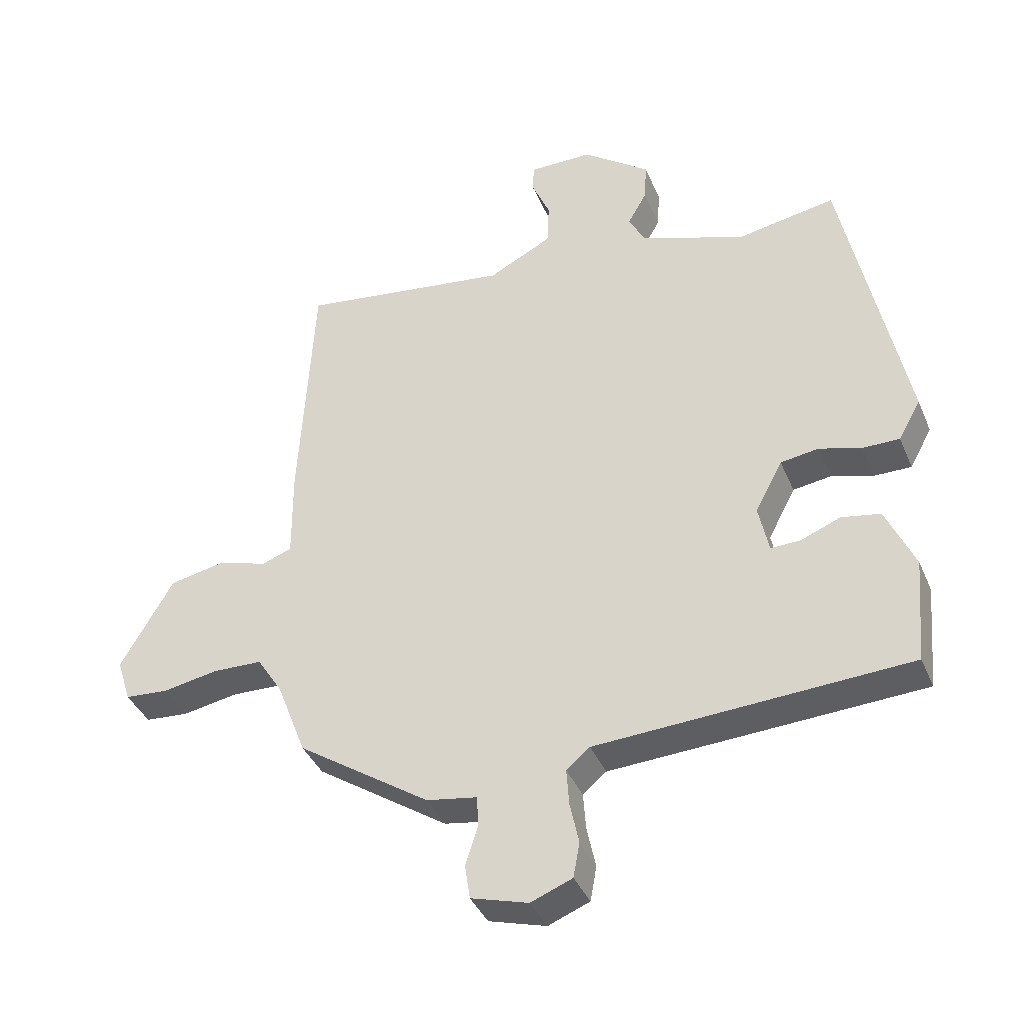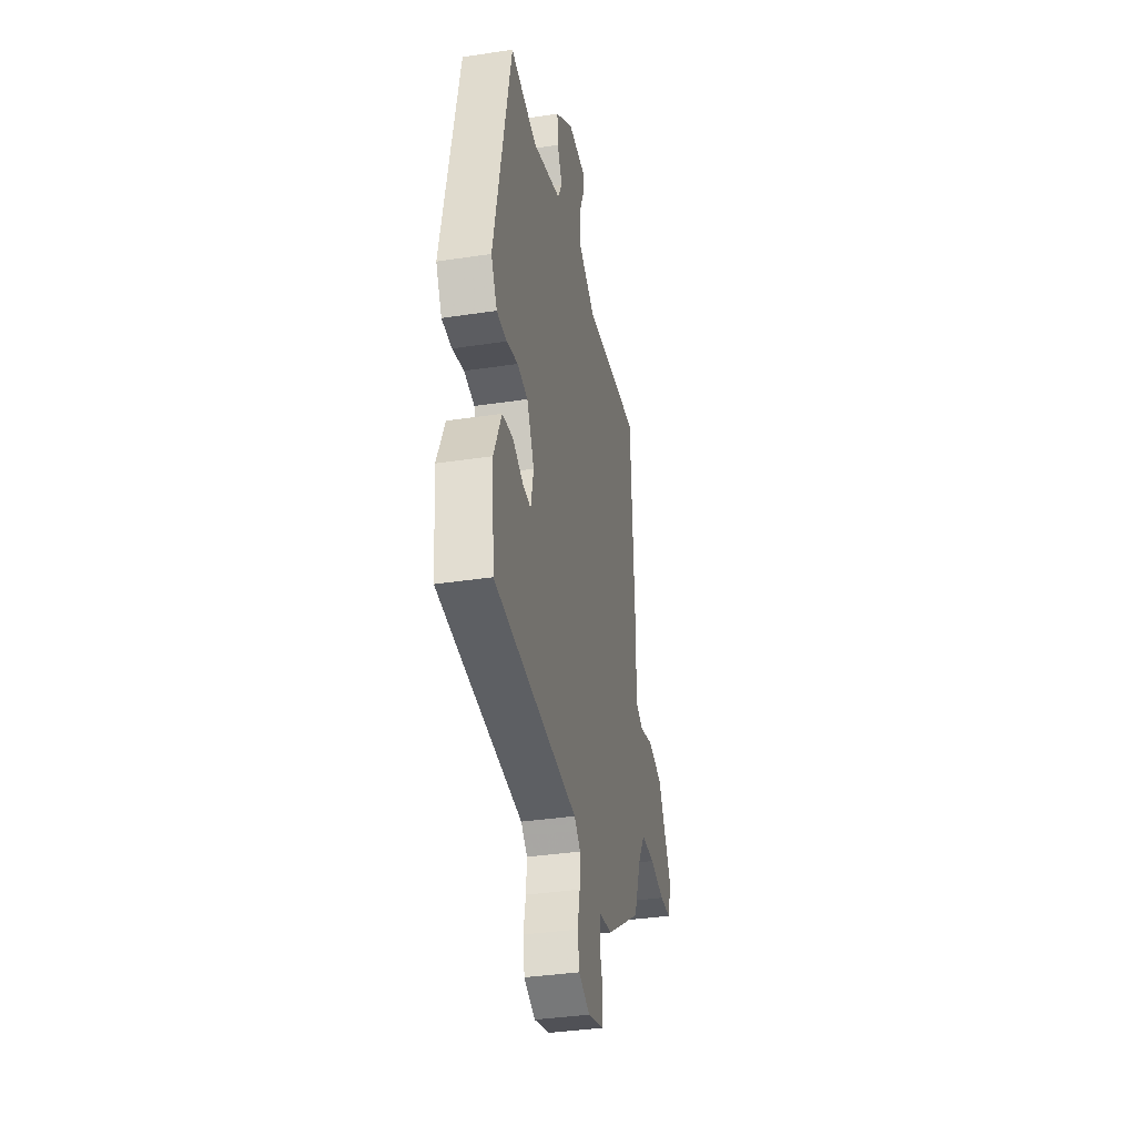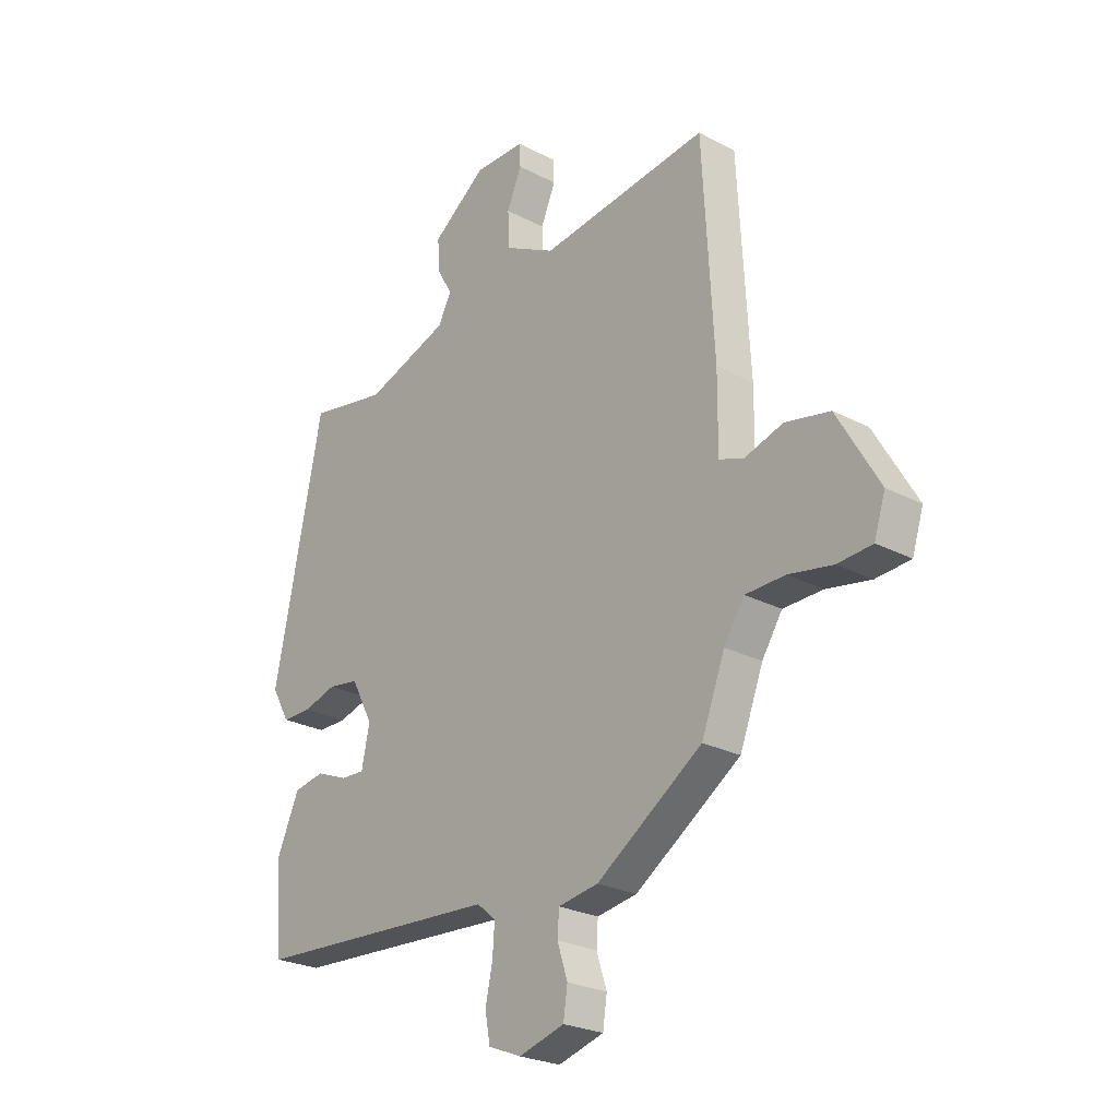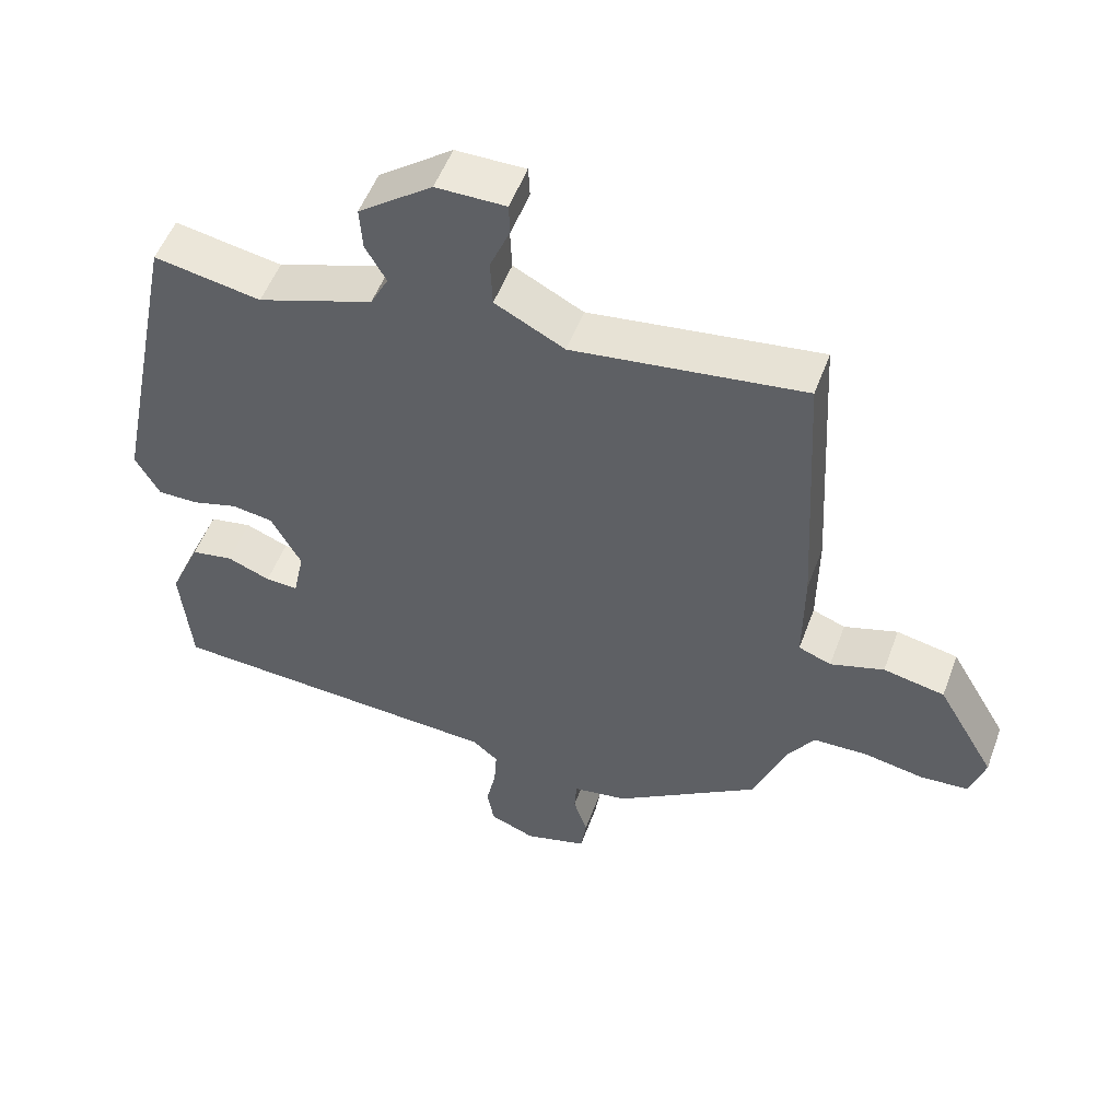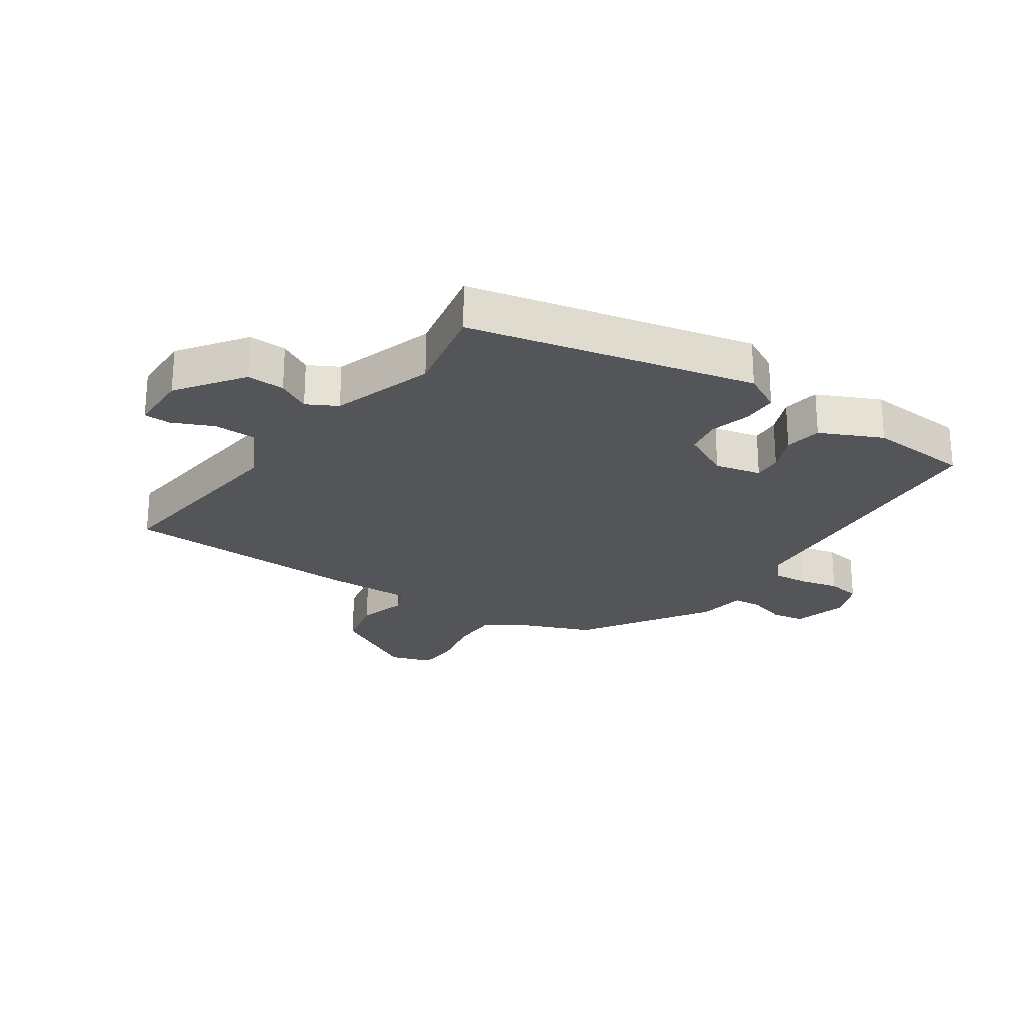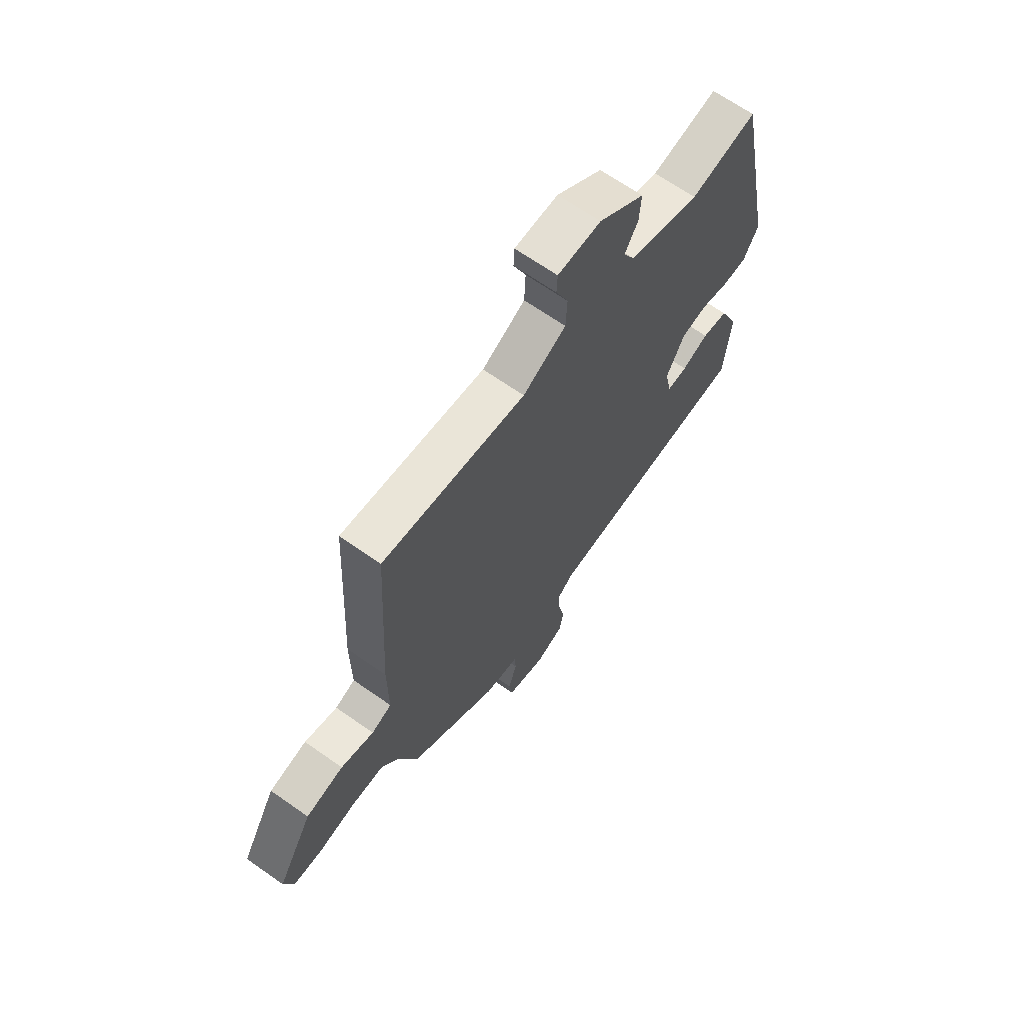
<metadata>
{"format":"obj","ext":"obj","renderer":"f3d","projection":"perspective","resolution":1024,"background":"white","views":[{"elev":-38.8,"azim":21.3,"up":"+Z"},{"elev":-36.5,"azim":101.1,"up":"+Z"},{"elev":-24.9,"azim":-130.5,"up":"+Z"},{"elev":52.5,"azim":-159.9,"up":"+Z"},{"elev":-24.5,"azim":56.8,"up":"+Y"},{"elev":66.8,"azim":-54.8,"up":"+Z"}]}
</metadata>
<code>
v -0.496 0.07 0.571
v -0.164 0.07 0.527
v -0.064 0.07 0.579
v -0.061 0.07 0.648
v -0.09 0.07 0.716
v -0.088 0.07 0.76
v 0.012 0.07 0.76
v 0.118 0.07 0.681
v 0.114 0.07 0.619
v 0.084 0.07 0.566
v 0.11 0.07 0.516
v 0.276 0.07 0.459
v 0.43 0.07 0.487
v 0.526 0.07 0.018
v 0.491 0.07 -0.045
v 0.433 0.07 -0.045
v 0.367 0.07 -0.026
v 0.307 0.07 -0.035
v 0.264 0.07 -0.116
v 0.28 0.07 -0.192
v 0.327 0.07 -0.19
v 0.389 0.07 -0.165
v 0.45 0.07 -0.176
v 0.495 0.07 -0.278
v 0.48 0.07 -0.444
v -0.009 0.07 -0.472
v -0.046 0.07 -0.503
v -0.042 0.07 -0.561
v -0.028 0.07 -0.626
v -0.038 0.07 -0.681
v -0.103 0.07 -0.707
v -0.193 0.07 -0.681
v -0.201 0.07 -0.626
v -0.181 0.07 -0.564
v -0.184 0.07 -0.517
v -0.263 0.07 -0.504
v -0.471 0.07 -0.364
v -0.517 0.07 -0.244
v -0.557 0.07 -0.182
v -0.635 0.07 -0.18
v -0.722 0.07 -0.196
v -0.79 0.07 -0.191
v -0.812 0.07 -0.122
v -0.729 0.07 0.021
v -0.641 0.07 0.039
v -0.564 0.07 0.015
v -0.517 0.07 0.033
v -0.518 0.07 0.176
v -0.496 0 0.571
v -0.164 0 0.527
v -0.064 0 0.579
v -0.061 0 0.648
v -0.09 0 0.716
v -0.088 0 0.76
v 0.012 0 0.76
v 0.118 0 0.681
v 0.114 0 0.619
v 0.084 0 0.566
v 0.11 0 0.516
v 0.276 0 0.459
v 0.43 0 0.487
v 0.526 0 0.018
v 0.491 0 -0.045
v 0.433 0 -0.045
v 0.367 0 -0.026
v 0.307 0 -0.035
v 0.264 0 -0.116
v 0.28 0 -0.192
v 0.327 0 -0.19
v 0.389 0 -0.165
v 0.45 0 -0.176
v 0.495 0 -0.278
v 0.48 0 -0.444
v -0.009 0 -0.472
v -0.046 0 -0.503
v -0.042 0 -0.561
v -0.028 0 -0.626
v -0.038 0 -0.681
v -0.103 0 -0.707
v -0.193 0 -0.681
v -0.201 0 -0.626
v -0.181 0 -0.564
v -0.184 0 -0.517
v -0.263 0 -0.504
v -0.471 0 -0.364
v -0.517 0 -0.244
v -0.557 0 -0.182
v -0.635 0 -0.18
v -0.722 0 -0.196
v -0.79 0 -0.191
v -0.812 0 -0.122
v -0.729 0 0.021
v -0.641 0 0.039
v -0.564 0 0.015
v -0.517 0 0.033
v -0.518 0 0.176
f 47 48 1 2
f 44 45 46
f 43 44 46
f 42 43 46
f 41 42 46
f 40 41 46
f 39 40 46 47
f 47 2 3
f 39 47 3
f 38 39 3
f 37 38 3
f 36 37 3
f 35 36 3
f 32 33 34
f 31 32 34
f 30 31 34
f 29 30 34
f 28 29 34
f 27 28 34 35
f 26 27 35 3
f 24 25 26
f 23 24 26
f 22 23 26
f 21 22 26
f 20 21 26
f 26 3 4
f 20 26 4
f 19 20 4
f 15 16 17
f 14 15 17
f 13 14 17
f 12 13 17
f 11 12 17 18
f 18 19 4
f 11 18 4
f 10 11 4
f 8 9 10
f 7 8 10
f 6 7 10
f 5 6 10
f 4 5 10
f 50 49 96 95
f 94 93 92
f 94 92 91
f 94 91 90
f 94 90 89
f 94 89 88
f 95 94 88 87
f 51 50 95
f 51 95 87
f 51 87 86
f 51 86 85
f 51 85 84
f 51 84 83
f 82 81 80
f 82 80 79
f 82 79 78
f 82 78 77
f 82 77 76
f 83 82 76 75
f 51 83 75 74
f 74 73 72
f 74 72 71
f 74 71 70
f 74 70 69
f 74 69 68
f 52 51 74
f 52 74 68
f 52 68 67
f 65 64 63
f 65 63 62
f 65 62 61
f 65 61 60
f 66 65 60 59
f 52 67 66
f 52 66 59
f 52 59 58
f 58 57 56
f 58 56 55
f 58 55 54
f 58 54 53
f 58 53 52
f 1 49 50 2
f 2 50 51 3
f 3 51 52 4
f 4 52 53 5
f 5 53 54 6
f 6 54 55 7
f 7 55 56 8
f 8 56 57 9
f 9 57 58 10
f 10 58 59 11
f 11 59 60 12
f 12 60 61 13
f 13 61 62 14
f 14 62 63 15
f 15 63 64 16
f 16 64 65 17
f 17 65 66 18
f 18 66 67 19
f 19 67 68 20
f 20 68 69 21
f 21 69 70 22
f 22 70 71 23
f 23 71 72 24
f 24 72 73 25
f 25 73 74 26
f 26 74 75 27
f 27 75 76 28
f 28 76 77 29
f 29 77 78 30
f 30 78 79 31
f 31 79 80 32
f 32 80 81 33
f 33 81 82 34
f 34 82 83 35
f 35 83 84 36
f 36 84 85 37
f 37 85 86 38
f 38 86 87 39
f 39 87 88 40
f 40 88 89 41
f 41 89 90 42
f 42 90 91 43
f 43 91 92 44
f 44 92 93 45
f 45 93 94 46
f 46 94 95 47
f 47 95 96 48
f 48 96 49 1

</code>
